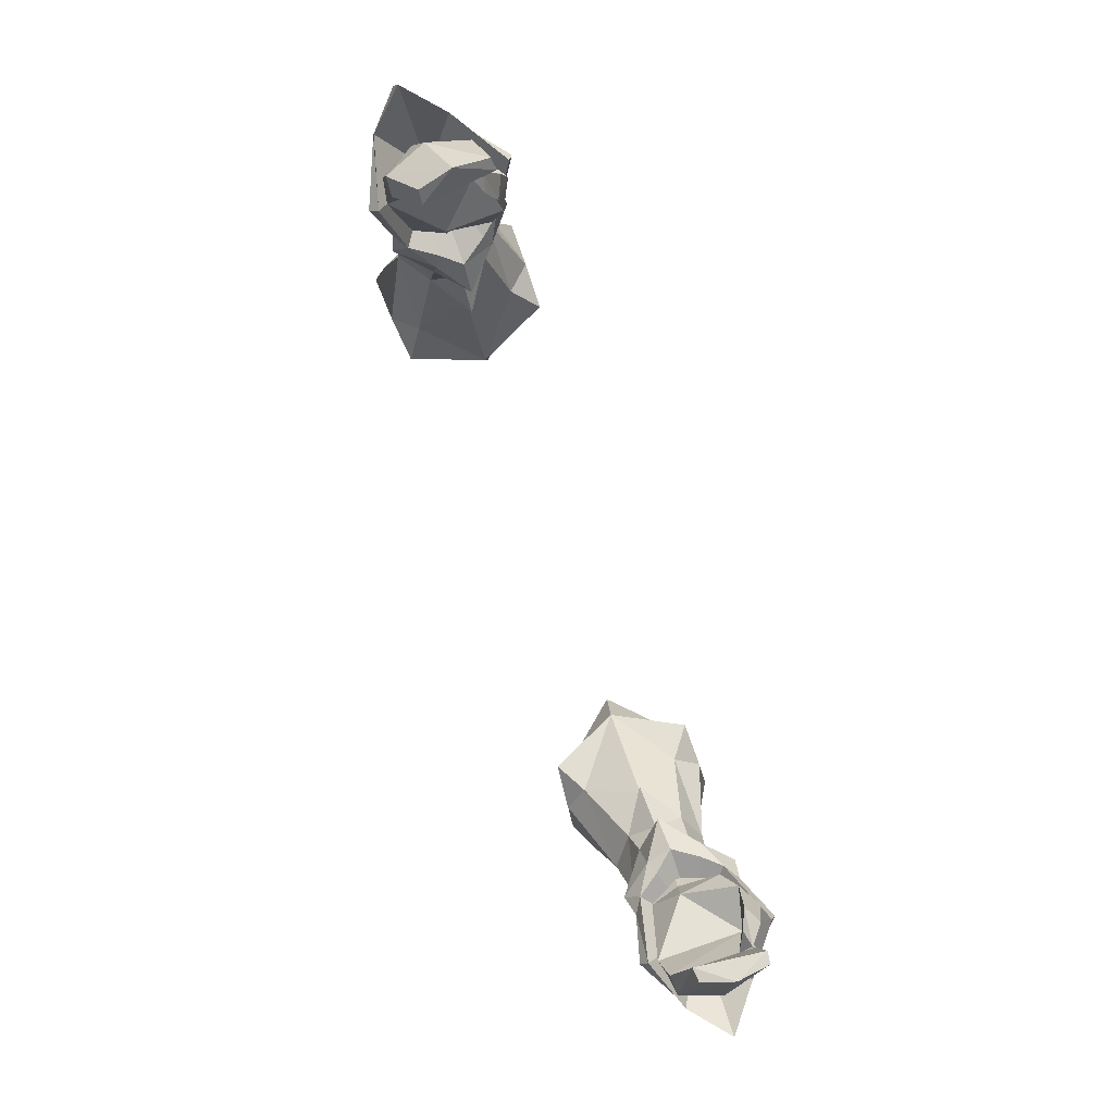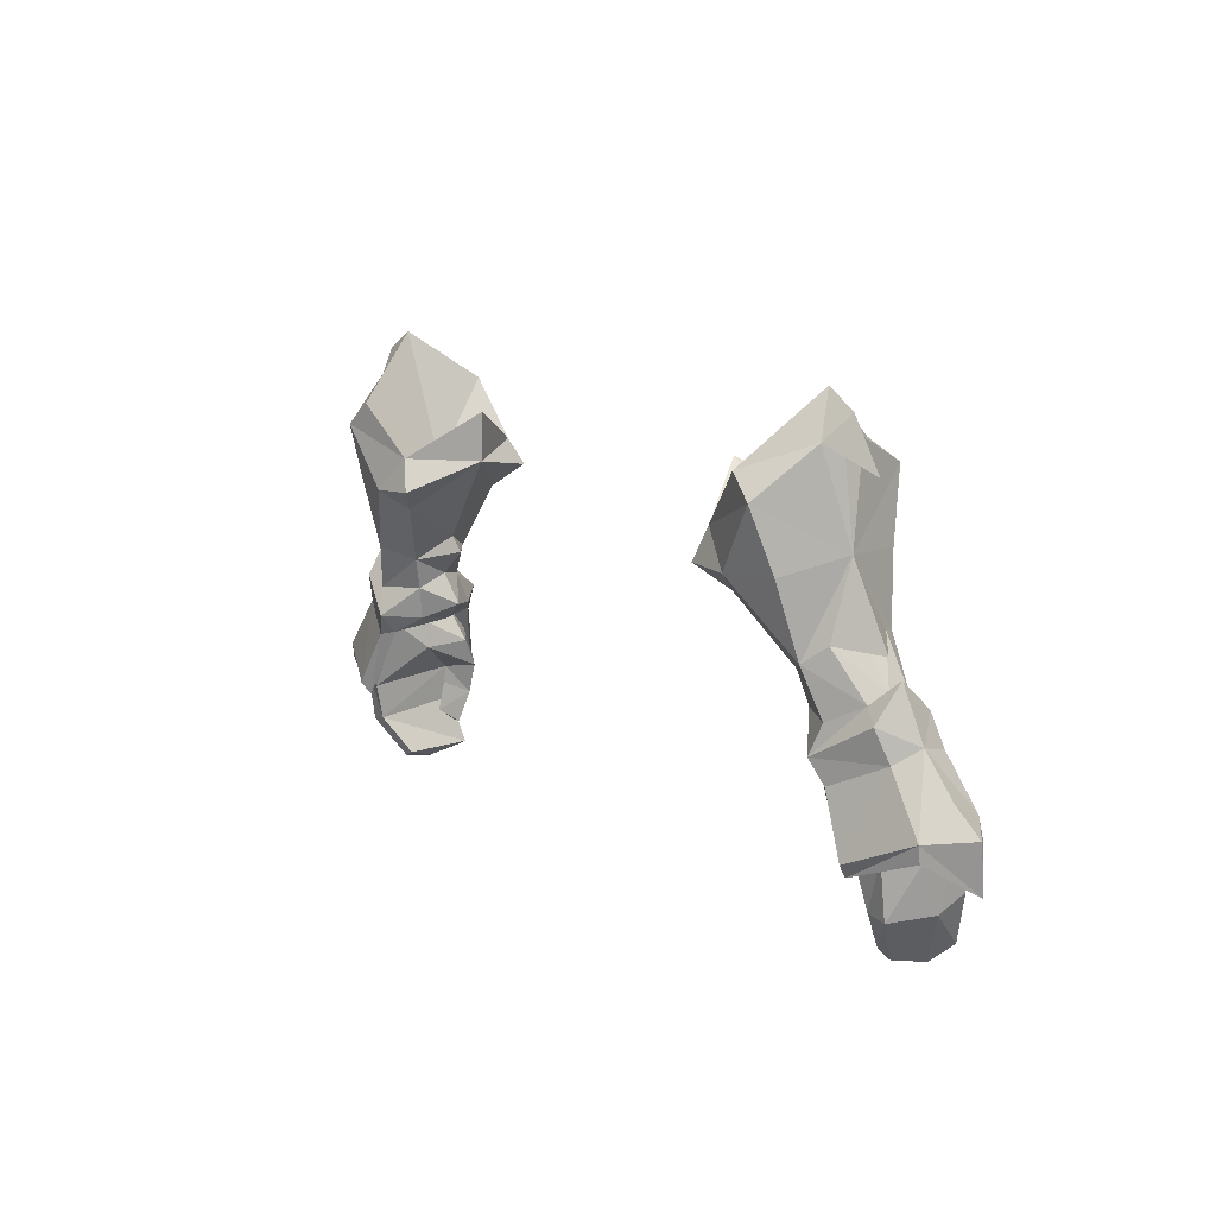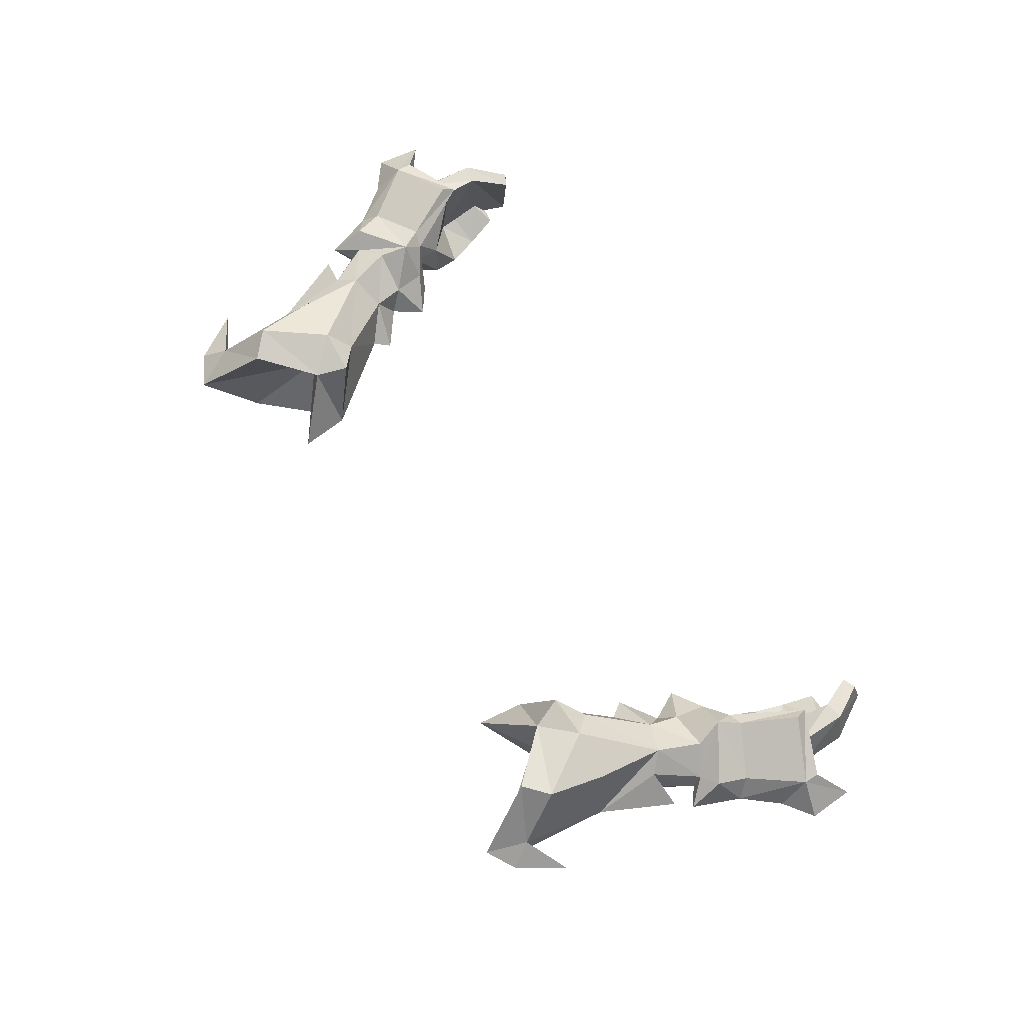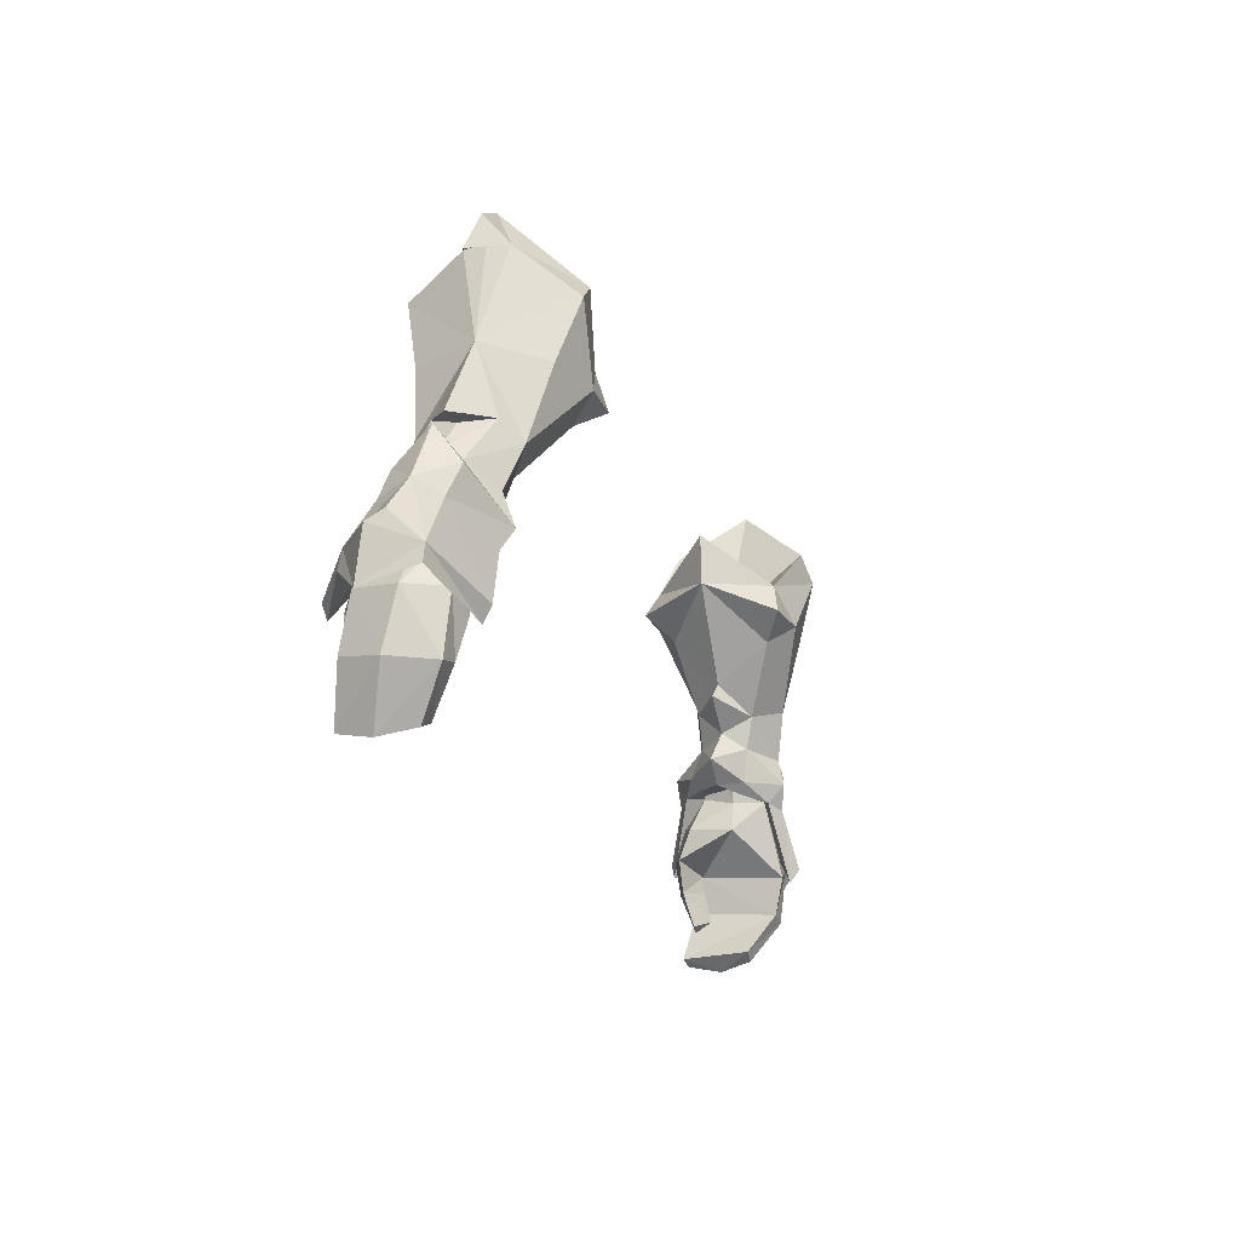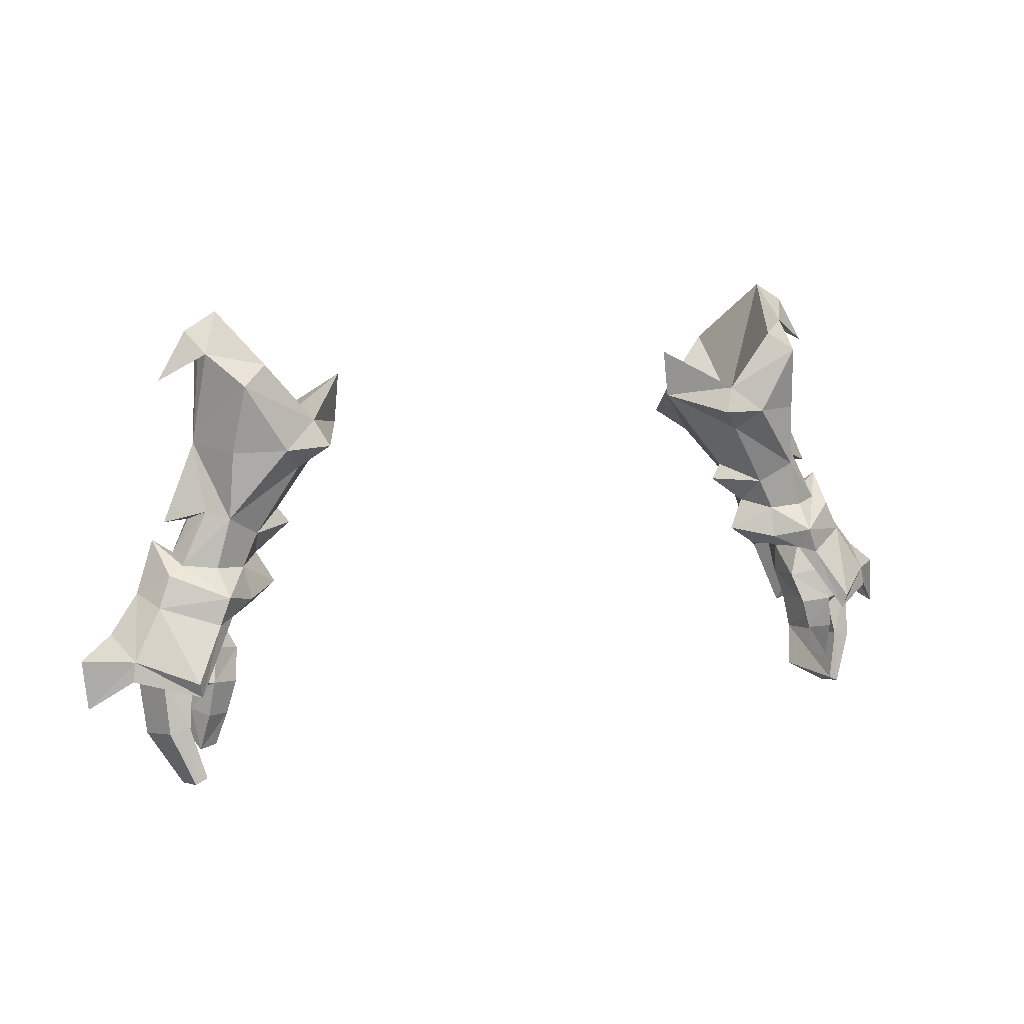
<metadata>
{"format":"obj","ext":"obj","renderer":"f3d","projection":"perspective","resolution":1024,"background":"white","views":[{"elev":-79.5,"azim":-70.8,"up":"+Z"},{"elev":11.4,"azim":-125.2,"up":"+Z"},{"elev":72.8,"azim":58.3,"up":"+Y"},{"elev":-21.8,"azim":111.1,"up":"+Z"},{"elev":11.9,"azim":-26.9,"up":"+Z"}]}
</metadata>
<code>
g demon_glove_male_105710
v 16.87 2.343 50.88
v 15.63 3.853 51.24
v 14.75 3.52 49.61
v 16.66 1.736 49.25
v 18.3 0.363 49.76
v 21.21 4.245 52.38
v 20.18 4.028 51.66
v 20.08 2.695 51.21
v 20.9 2.354 50.82
v 23.12 1.523 46.64
v 22.23 3.88 49.69
v 21.57 2.088 49.2
v 20.23 -0.5558 44.94
v 23.3 1.431 45.62
v 17.15 1.982 48.65
v 17.99 1.001 48.59
v 12.45 0.7424 57.25
v 10.68 4.528 57.89
v 13.81 1.893 56.05
v 14.86 0.6996 57.19
v 20.18 4.028 51.66
v 18.66 2.903 53.91
v 20.08 2.695 51.21
v 13.1 1.33 58.61
v 17.03 0.8293 60.67
v 17.52 1.553 57.14
v 18.63 4.797 57.28
v 18.12 4.982 62.18
v 20.36 4.939 60.67
v 18.07 3.873 62.07
v 15.68 1.522 61.65
v 18.07 3.873 62.07
v 18.81 5.047 63.2
v 17.14 4.992 64.17
v 14.99 4.469 57.39
v 10.41 4.598 60.5
v 13.1 1.33 58.61
v 15.68 1.522 61.65
v 17.14 4.992 64.17
v 18.48 1.765 51.09
v 20.42 -0.7451 45.7
v 18.84 0.4043 48.35
v 10.41 4.598 60.5
v 14.23 4.162 53.49
v 13.64 4.03 52.68
v 16.03 2.446 52.58
v 17.73 1.743 53.65
v 18.12 4.982 62.18
v 20.49 4.376 53.24
v 18.63 4.797 57.28
v 18.66 2.903 53.91
v 15.63 3.853 51.24
v 16.87 2.343 50.88
v 18.48 1.765 51.09
v 19.19 4.348 53.32
v 19.19 4.348 53.32
v 17.73 1.743 53.65
v 25.23 3.207 43.92
v 25.4 3.582 46.45
v 23.78 3.634 47.7
v 16.19 3.356 48.6
v 20.36 4.939 60.67
v 16.28 5.032 50.42
v 16.55 4.761 48.69
v 17.98 6.516 48.78
v 20.96 5.534 50.54
v 20 5.039 51.18
v 23.53 5.262 46.13
v 21.5 5.041 48.93
v 20.02 6.087 43.95
v 23.51 5.164 45.28
v 17.89 5.644 47.82
v 17.08 4.434 48.2
v 12.14 8.212 56.37
v 13.61 7.141 55.25
v 14.54 8.44 56.27
v 20 5.039 51.18
v 18.54 5.902 53.54
v 12.81 7.829 58.05
v 16.71 8.852 59.53
v 17.26 7.822 56.39
v 17.97 6.072 61.95
v 15.39 8.608 60.73
v 17.97 6.072 61.95
v 12.81 7.829 58.05
v 15.39 8.608 60.73
v 18.45 6.094 50.3
v 18.7 6.147 47.6
v 20.2 6.572 44.65
v 15.92 5.461 52.07
v 17.56 6.692 52.69
v 20.49 4.376 53.24
v 18.45 6.094 50.3
v 16.28 5.032 50.42
v 18.54 5.902 53.54
v 23.3 1.431 45.62
v 20.23 -0.5558 44.94
v 21.21 3.465 49.38
v 17.99 1.001 48.59
v 17.15 1.982 48.65
v 16.19 3.356 48.6
v 17.08 4.434 48.2
v 17.89 5.644 47.82
v 20.02 6.087 43.95
v 23.51 5.164 45.28
v 25.23 3.207 43.92
v 18.64 5.213 48.11
v 20.1 5.288 48.69
v 21.47 5.45 45.09
v 20.2 5.621 44.32
v 20.34 3.757 48.76
v 20.02 2.245 49
v 21.76 1.269 45.5
v 22.41 3.62 45.14
v 19.49 -0.22 45.53
v 19.07 0.5284 47.18
v 17.73 1.282 46.82
v 18.08 0.5032 45.27
v 20.36 1.158 43.91
v 20.31 1.067 44.84
v 19.75 0.003837 43.71
v 20.31 1.067 44.84
v 20.36 1.158 43.91
v 18.61 0.5282 43.61
v 18.08 0.5032 45.27
v 20.04 0.7271 41.73
v 20.37 1.485 42.34
v 20.37 1.485 42.34
v 19.14 0.9369 41.84
v 21.39 5.092 42.16
v 20.38 5.145 42.39
v 22.26 2.888 42.35
v 20.26 3.719 40.01
v 19.56 3.81 40.36
v 20.69 1.927 39.67
v 20.6 0.6221 42.96
v 21.65 0.7356 42.78
v 20.54 0.139 40.07
v 19.94 0.05763 40.37
v 19.94 0.05763 40.37
v 20.6 0.6221 42.96
v 20.69 1.927 39.67
v 20.26 3.719 40.01
v 18.61 0.5282 43.61
v 19.14 0.9369 41.84
v 18.03 3.543 46.64
v 18.51 1.872 48.61
v 18.11 3.606 48.12
v 17.73 1.282 46.82
v 18.11 3.606 48.12
v 20.04 0.7271 41.73
v 20.54 0.139 40.07
v 20.1 5.288 48.69
v 18.64 5.213 48.11
v 17.78 5.065 50.8
v 19.21 5.135 51.38
v 20.02 2.245 49
v 20.34 3.757 48.76
v 19.46 3.968 51.4
v 19.16 2.791 51.6
v 18.51 1.872 48.61
v 17.67 2.483 51.21
v 18.11 3.606 48.12
v 17.27 3.807 50.76
v 18.11 3.606 48.12
v 17.27 3.807 50.76
v -16.75 2.33 50.86
v -14.63 3.507 49.59
v -15.52 3.84 51.21
v -16.54 1.723 49.23
v -18.18 0.35 49.74
v -21.09 4.232 52.36
v -20.78 2.341 50.8
v -19.96 2.682 51.18
v -20.06 4.015 51.64
v -23 1.518 46.62
v -21.45 2.079 49.18
v -22.12 3.871 49.67
v -20.12 -0.5611 44.92
v -23.18 1.426 45.6
v -17.87 0.9916 48.57
v -17.03 1.969 48.63
v -12.33 0.7294 57.23
v -13.69 1.88 56.03
v -10.56 4.515 57.86
v -14.75 0.6867 57.16
v -20.06 4.015 51.64
v -19.96 2.682 51.18
v -18.54 2.89 53.89
v -12.99 1.317 58.58
v -16.91 0.8163 60.65
v -18.52 4.784 57.26
v -17.41 1.54 57.12
v -18 4.969 62.16
v -17.96 3.86 62.05
v -20.24 4.926 60.65
v -15.56 1.509 61.62
v -17.96 3.86 62.05
v -18.7 5.034 63.18
v -17.02 4.979 64.15
v -14.87 4.456 57.37
v -12.99 1.317 58.58
v -10.29 4.585 60.47
v -17.02 4.979 64.15
v -15.56 1.509 61.62
v -18.36 1.752 51.07
v -18.72 0.3952 48.33
v -20.3 -0.7504 45.67
v -10.29 4.585 60.47
v -14.11 4.149 53.47
v -15.91 2.433 52.56
v -13.52 4.017 52.65
v -17.61 1.73 53.62
v -18 4.969 62.16
v -20.37 4.363 53.22
v -15.52 3.84 51.21
v -18.36 1.752 51.07
v -16.75 2.33 50.86
v -19.07 4.335 53.3
v -18.54 2.89 53.89
v -20.37 4.363 53.22
v -19.07 4.335 53.3
v -25.11 3.202 43.9
v -25.28 3.576 46.43
v -23.66 3.628 47.68
v -16.08 3.343 48.58
v -20.24 4.926 60.65
v -16.17 5.019 50.4
v -16.43 4.748 48.67
v -17.86 6.507 48.76
v -19.89 5.026 51.16
v -20.84 5.521 50.52
v -23.41 5.257 46.11
v -21.38 5.032 48.91
v -19.9 6.072 43.94
v -23.4 5.159 45.26
v -16.96 4.424 48.17
v -17.77 5.635 47.8
v -12.02 8.199 56.35
v -13.49 7.128 55.23
v -14.42 8.427 56.25
v -18.42 5.889 53.52
v -19.89 5.026 51.16
v -12.7 7.816 58.03
v -16.59 8.839 59.51
v -17.15 7.809 56.37
v -17.85 6.059 61.93
v -15.27 8.595 60.7
v -17.85 6.059 61.93
v -12.7 7.816 58.03
v -15.27 8.595 60.7
v -18.34 6.081 50.27
v -20.08 6.556 44.64
v -18.58 6.138 47.58
v -15.8 5.448 52.04
v -17.44 6.679 52.67
v -16.17 5.019 50.4
v -18.34 6.081 50.27
v -18.42 5.889 53.52
v -23.18 1.426 45.6
v -21.09 3.456 49.36
v -20.12 -0.5611 44.92
v -17.87 0.9916 48.57
v -17.03 1.969 48.63
v -16.08 3.343 48.58
v -16.96 4.424 48.17
v -17.77 5.635 47.8
v -19.9 6.072 43.94
v -23.4 5.159 45.26
v -25.11 3.202 43.9
v -18.52 5.204 48.09
v -21.35 5.434 45.08
v -19.98 5.279 48.67
v -20.08 5.606 44.31
v -20.22 3.748 48.73
v -21.64 1.253 45.49
v -19.91 2.236 48.98
v -22.29 3.605 45.13
v -19.37 -0.2252 45.51
v -17.61 1.277 46.8
v -18.95 0.5232 47.16
v -17.96 0.498 45.25
v -20.24 1.148 43.88
v -20.2 1.062 44.82
v -19.64 -0.006006 43.68
v -20.2 1.062 44.82
v -18.5 0.5184 43.58
v -20.24 1.148 43.88
v -17.96 0.498 45.25
v -19.93 0.7173 41.69
v -20.26 1.475 42.3
v -20.26 1.475 42.3
v -19.02 0.9271 41.8
v -20.27 5.114 42.36
v -21.28 5.06 42.12
v -22.15 2.857 42.31
v -19.45 3.773 40.29
v -20.16 3.682 39.93
v -20.58 1.89 39.6
v -20.49 0.5905 42.92
v -21.54 0.704 42.74
v -20.43 0.1019 40
v -19.83 0.0205 40.3
v -19.83 0.0205 40.3
v -20.49 0.5905 42.92
v -20.58 1.89 39.6
v -20.16 3.682 39.93
v -18.5 0.5184 43.58
v -19.02 0.9271 41.8
v -17.91 3.537 46.61
v -18.4 1.863 48.59
v -17.99 3.6 48.09
v -17.61 1.277 46.8
v -17.99 3.6 48.09
v -19.93 0.7173 41.69
v -20.43 0.1019 40
v -19.98 5.279 48.67
v -17.66 5.052 50.78
v -18.52 5.204 48.09
v -19.09 5.122 51.35
v -19.91 2.236 48.98
v -19.34 3.955 51.38
v -20.22 3.748 48.73
v -19.04 2.778 51.58
v -18.4 1.863 48.59
v -17.56 2.47 51.19
v -17.99 3.6 48.09
v -17.15 3.794 50.74
v -17.15 3.794 50.74
v -17.99 3.6 48.09
f 1 2 3
f 4 5 1
f 6 7 8
f 8 9 6
f 10 11 12
f 13 14 10
f 4 15 16
f 16 5 4
f 6 9 11
f 17 18 19
f 20 17 19
f 21 22 23
f 24 17 20
f 20 25 24
f 25 26 27
f 28 29 30
f 31 25 32
f 33 34 32
f 35 36 37
f 35 38 39
f 35 37 38
f 40 1 5
f 13 41 42
f 16 13 42
f 5 16 42
f 24 43 18
f 25 31 24
f 17 24 18
f 44 45 46
f 19 46 47
f 47 20 19
f 27 48 32
f 32 25 27
f 34 31 32
f 49 50 51
f 45 52 46
f 46 53 54
f 54 47 46
f 19 18 44
f 44 46 19
f 55 49 51
f 21 56 22
f 27 26 47
f 57 51 50
f 10 41 13
f 58 59 10
f 10 14 58
f 10 59 60
f 10 60 11
f 25 20 26
f 26 20 47
f 47 54 23
f 23 22 47
f 8 5 9
f 9 12 11
f 8 40 5
f 9 5 12
f 12 5 42
f 12 42 41
f 12 41 10
f 1 3 4
f 4 3 61
f 4 61 15
f 52 53 46
f 32 62 33
f 63 3 2
f 64 63 65
f 6 66 67
f 67 7 6
f 68 69 11
f 70 68 71
f 64 65 72
f 72 73 64
f 6 11 66
f 74 75 18
f 76 75 74
f 21 77 78
f 79 76 74
f 76 79 80
f 80 27 81
f 28 82 29
f 83 84 80
f 33 84 34
f 35 85 36
f 35 39 86
f 35 86 85
f 87 65 63
f 70 88 89
f 72 88 70
f 65 88 72
f 79 18 43
f 80 79 83
f 74 18 79
f 44 90 45
f 75 76 91
f 91 90 75
f 27 80 84
f 84 48 27
f 34 84 83
f 92 78 27
f 45 90 52
f 90 91 93
f 93 94 90
f 75 90 44
f 44 18 75
f 55 95 49
f 21 78 56
f 27 78 91
f 91 81 27
f 68 70 89
f 58 71 68
f 68 59 58
f 68 60 59
f 68 11 60
f 80 81 76
f 81 91 76
f 91 78 77
f 77 93 91
f 67 66 65
f 66 11 69
f 67 65 87
f 66 69 65
f 69 88 65
f 69 89 88
f 69 68 89
f 63 64 3
f 64 61 3
f 64 73 61
f 52 90 94
f 84 33 62
f 96 97 98
f 97 99 98
f 99 100 98
f 100 101 98
f 101 102 98
f 102 103 98
f 103 104 98
f 104 105 98
f 105 106 98
f 106 96 98
f 107 108 109
f 109 110 107
f 111 112 113
f 113 114 111
f 115 116 117
f 117 118 115
f 119 120 115
f 115 121 119
f 122 123 124
f 124 125 122
f 126 127 119
f 119 121 126
f 124 123 128
f 128 129 124
f 109 130 131
f 131 110 109
f 114 132 130
f 130 109 114
f 130 133 134
f 134 131 130
f 135 133 130
f 130 132 135
f 136 137 113
f 113 120 136
f 138 137 136
f 136 139 138
f 132 137 138
f 138 135 132
f 140 141 131
f 131 134 140
f 113 137 132
f 132 114 113
f 131 141 122
f 122 110 131
f 142 140 134
f 134 143 142
f 144 145 126
f 126 121 144
f 144 121 115
f 115 118 144
f 114 109 108
f 108 111 114
f 146 107 110
f 113 116 115
f 112 147 116
f 147 117 116
f 147 148 117
f 149 150 146
f 113 115 120
f 146 125 149
f 128 151 129
f 110 122 146
f 146 122 125
f 107 146 150
f 142 152 140
f 116 113 112
f 153 154 155
f 155 156 153
f 157 158 159
f 159 160 157
f 158 153 156
f 156 159 158
f 161 157 160
f 160 162 161
f 163 161 162
f 162 164 163
f 154 165 166
f 166 155 154
f 167 168 169
f 170 167 171
f 172 173 174
f 174 175 172
f 176 177 178
f 179 176 180
f 170 171 181
f 181 182 170
f 172 178 173
f 183 184 185
f 186 184 183
f 187 188 189
f 190 186 183
f 186 190 191
f 191 192 193
f 194 195 196
f 197 198 191
f 199 198 200
f 201 202 203
f 201 204 205
f 201 205 202
f 206 171 167
f 179 207 208
f 181 207 179
f 171 207 181
f 190 185 209
f 191 190 197
f 183 185 190
f 210 211 212
f 184 186 213
f 213 211 184
f 192 191 198
f 198 214 192
f 200 198 197
f 215 189 192
f 212 211 216
f 211 213 217
f 217 218 211
f 184 211 210
f 210 185 184
f 219 220 221
f 187 189 222
f 192 189 213
f 213 193 192
f 176 179 208
f 223 180 176
f 176 224 223
f 176 225 224
f 176 178 225
f 191 193 186
f 193 213 186
f 213 189 188
f 188 217 213
f 174 173 171
f 173 178 177
f 174 171 206
f 173 177 171
f 177 207 171
f 177 208 207
f 177 176 208
f 167 170 168
f 170 226 168
f 170 182 226
f 216 211 218
f 198 199 227
f 228 169 168
f 229 230 228
f 172 175 231
f 231 232 172
f 233 178 234
f 235 236 233
f 229 237 238
f 238 230 229
f 172 232 178
f 239 185 240
f 241 239 240
f 187 242 243
f 244 239 241
f 241 245 244
f 245 246 192
f 194 196 247
f 248 245 249
f 199 200 249
f 201 203 250
f 201 251 204
f 201 250 251
f 252 228 230
f 235 253 254
f 238 235 254
f 230 238 254
f 244 209 185
f 245 248 244
f 239 244 185
f 210 212 255
f 240 255 256
f 256 241 240
f 192 214 249
f 249 245 192
f 200 248 249
f 215 192 242
f 212 216 255
f 255 257 258
f 258 256 255
f 240 185 210
f 210 255 240
f 219 221 259
f 187 222 242
f 192 246 256
f 256 242 192
f 233 253 235
f 223 224 233
f 233 236 223
f 233 224 225
f 233 225 178
f 245 241 246
f 246 241 256
f 256 258 243
f 243 242 256
f 231 230 232
f 232 234 178
f 231 252 230
f 232 230 234
f 234 230 254
f 234 254 253
f 234 253 233
f 228 168 229
f 229 168 226
f 229 226 237
f 216 257 255
f 249 227 199
f 260 261 262
f 262 261 263
f 263 261 264
f 264 261 265
f 265 261 266
f 266 261 267
f 267 261 268
f 268 261 269
f 269 261 270
f 270 261 260
f 271 272 273
f 272 271 274
f 275 276 277
f 276 275 278
f 279 280 281
f 280 279 282
f 283 279 284
f 279 283 285
f 286 287 288
f 287 286 289
f 290 283 291
f 283 290 285
f 287 292 288
f 292 287 293
f 272 294 295
f 294 272 274
f 278 295 296
f 295 278 272
f 295 297 298
f 297 295 294
f 299 295 298
f 295 299 296
f 300 276 301
f 276 300 284
f 302 300 301
f 300 302 303
f 296 302 301
f 302 296 299
f 304 294 305
f 294 304 297
f 276 296 301
f 296 276 278
f 294 286 305
f 286 294 274
f 306 297 304
f 297 306 307
f 308 290 309
f 290 308 285
f 308 279 285
f 279 308 282
f 278 273 272
f 273 278 275
f 310 274 271
f 276 279 281
f 277 281 311
f 311 281 280
f 311 280 312
f 313 310 314
f 276 284 279
f 310 313 289
f 292 293 315
f 274 310 286
f 310 289 286
f 271 314 310
f 306 304 316
f 281 277 276
f 317 318 319
f 318 317 320
f 321 322 323
f 322 321 324
f 323 320 317
f 320 323 322
f 325 324 321
f 324 325 326
f 327 326 325
f 326 327 328
f 319 329 330
f 329 319 318

</code>
